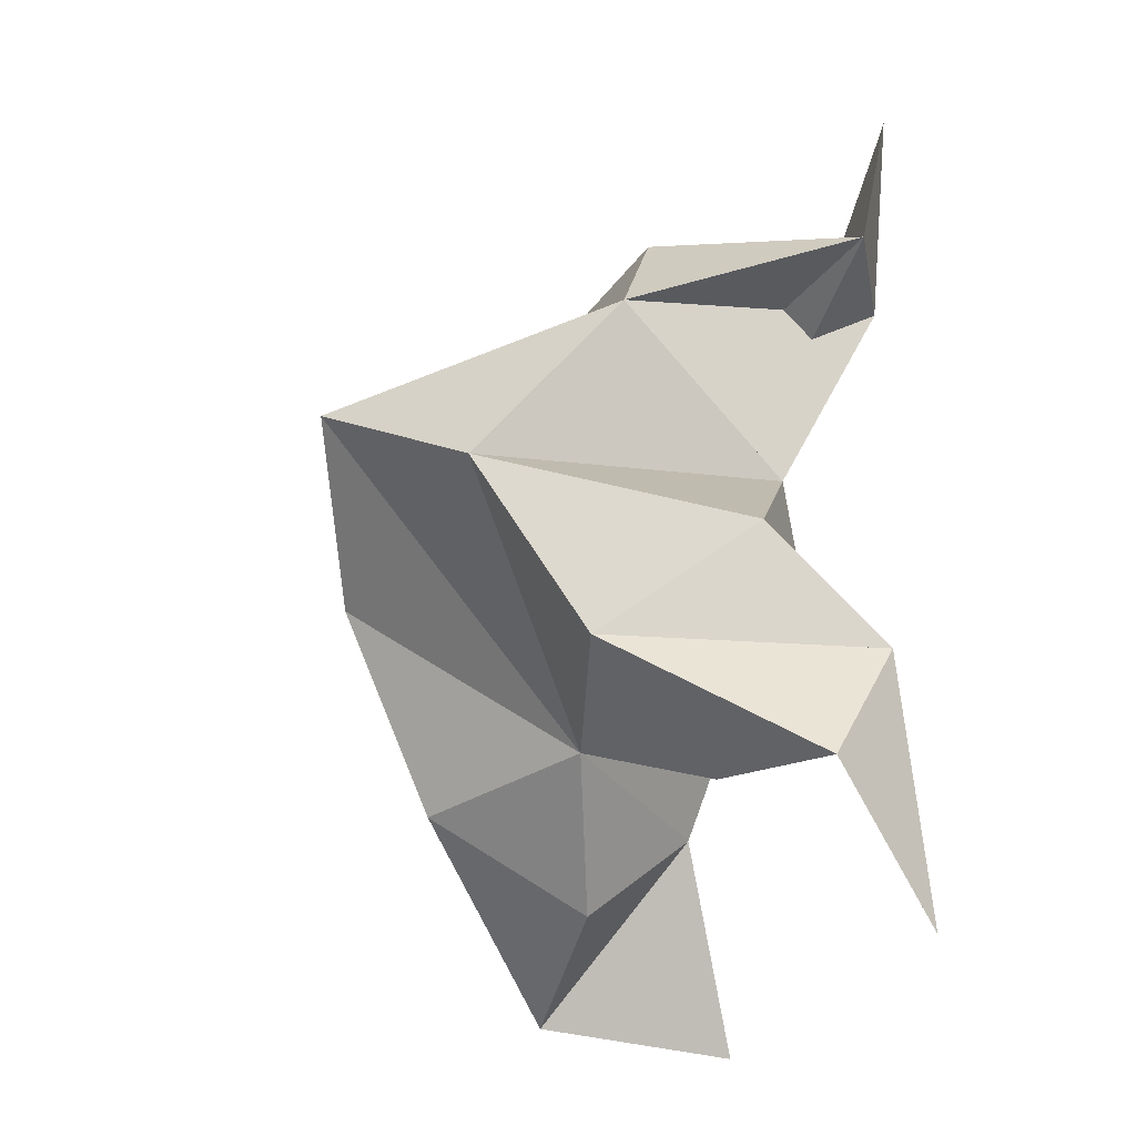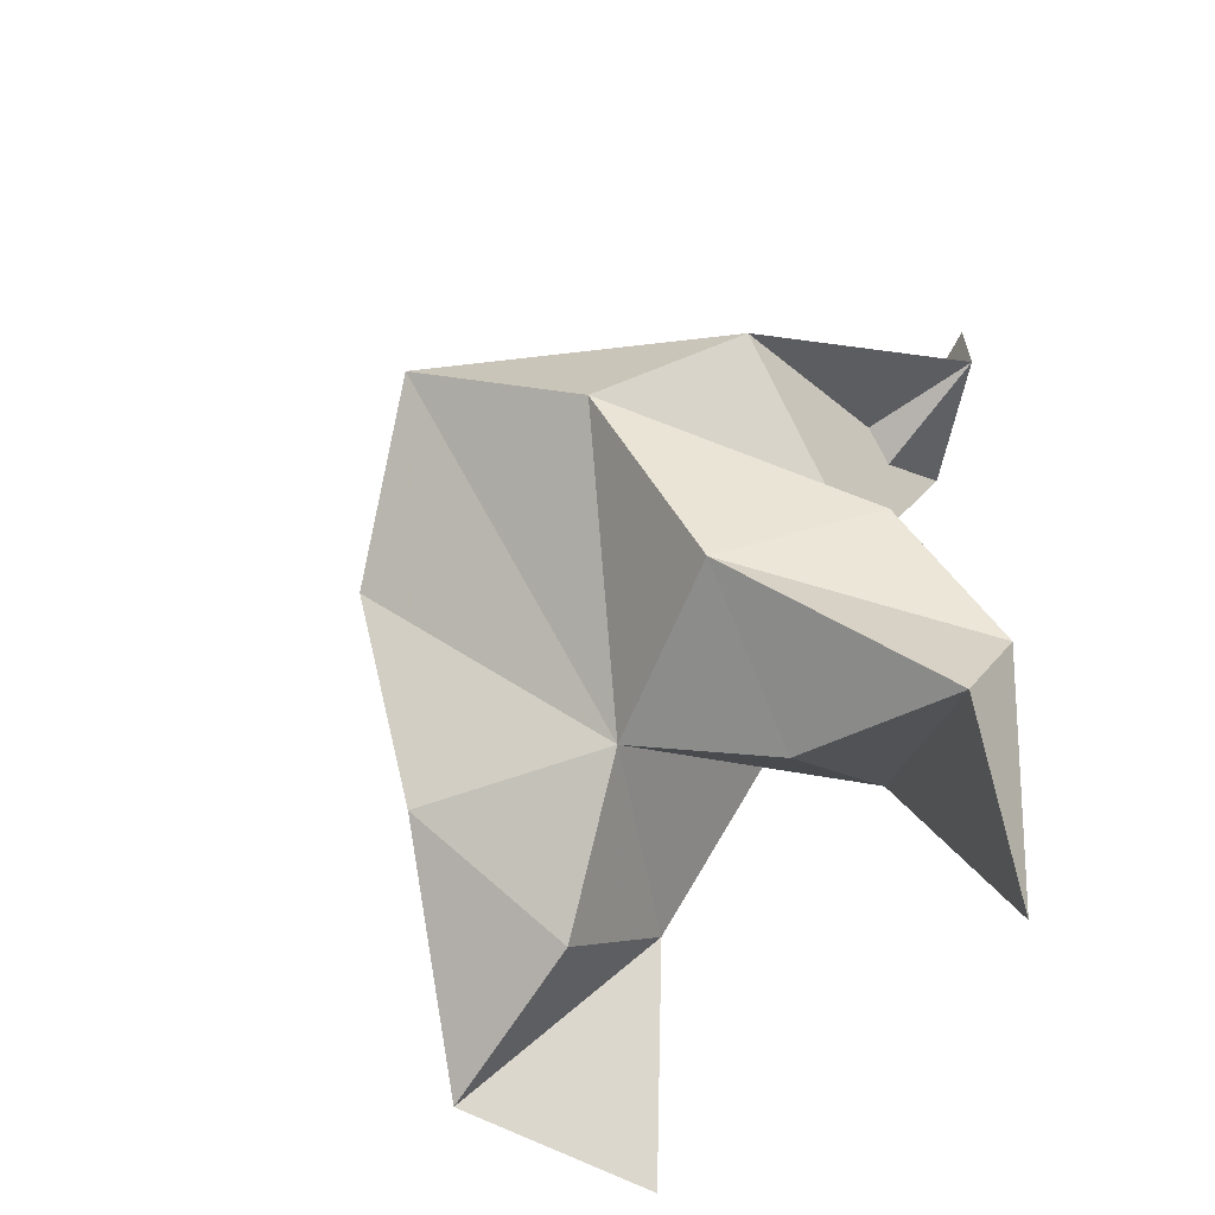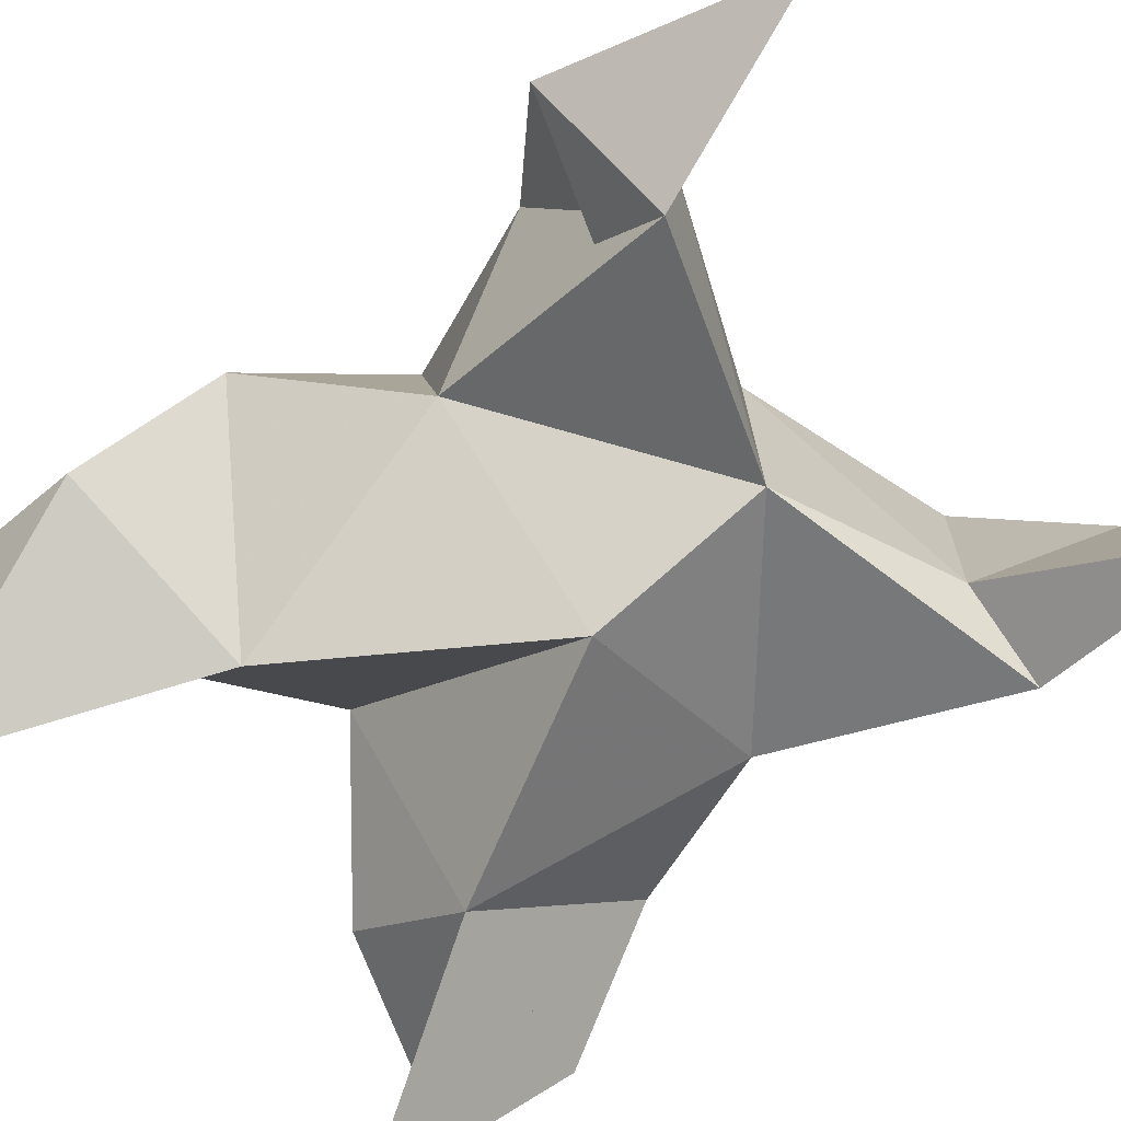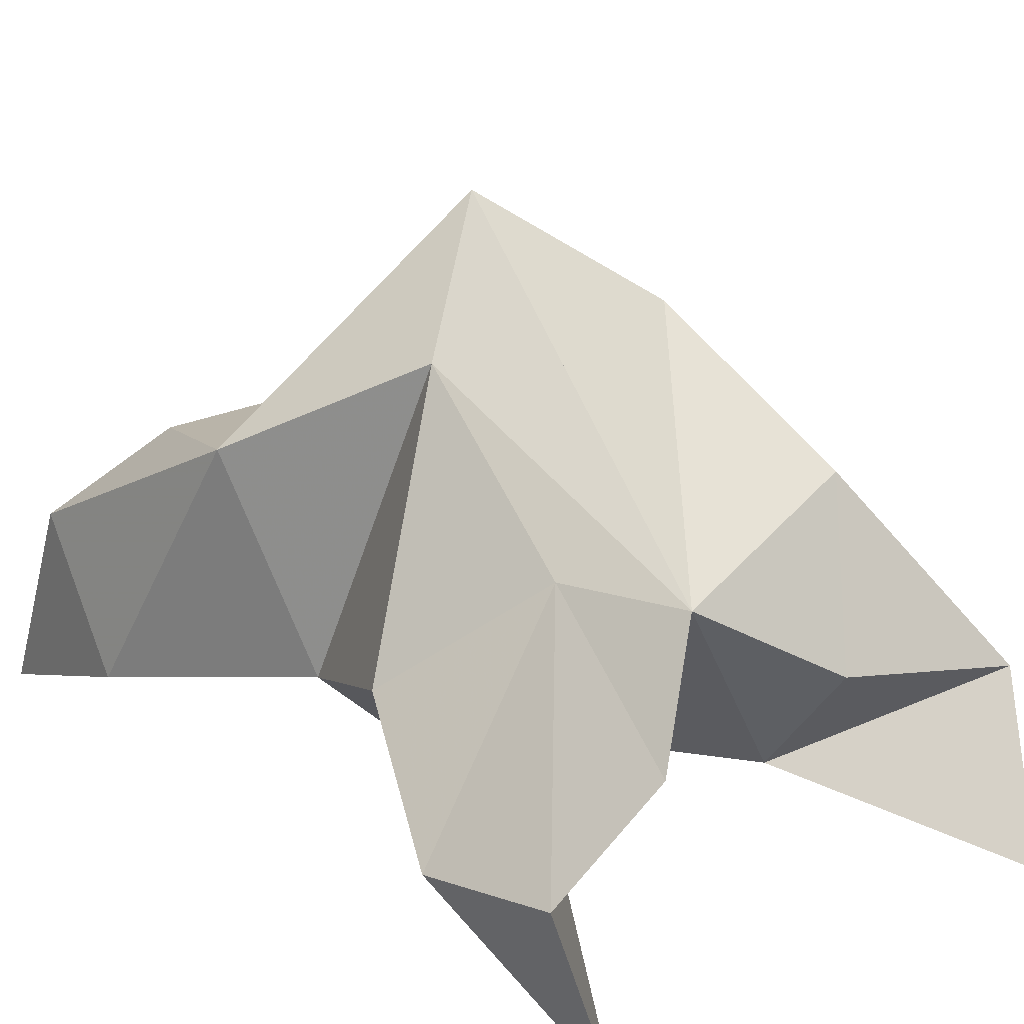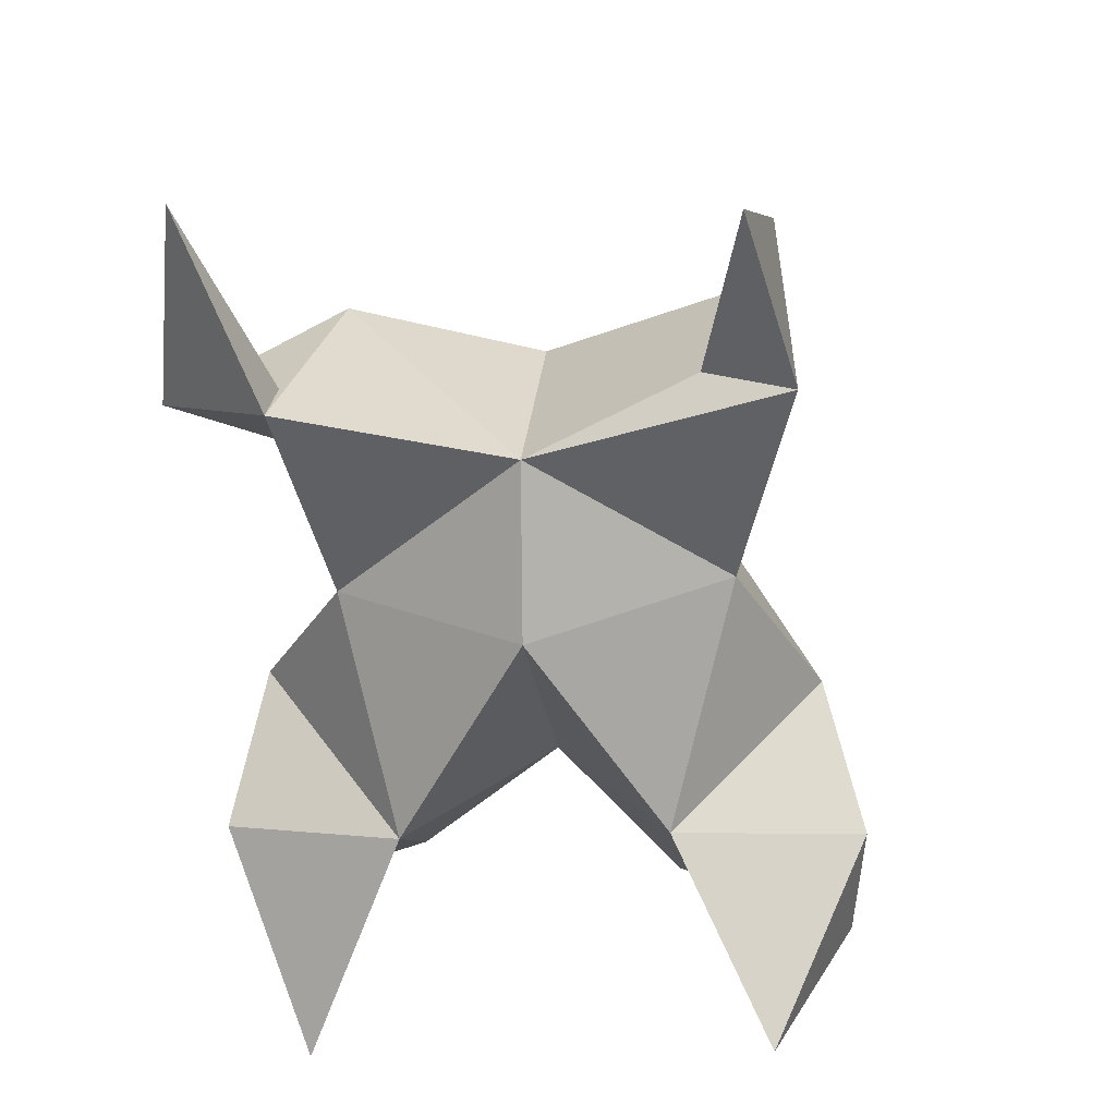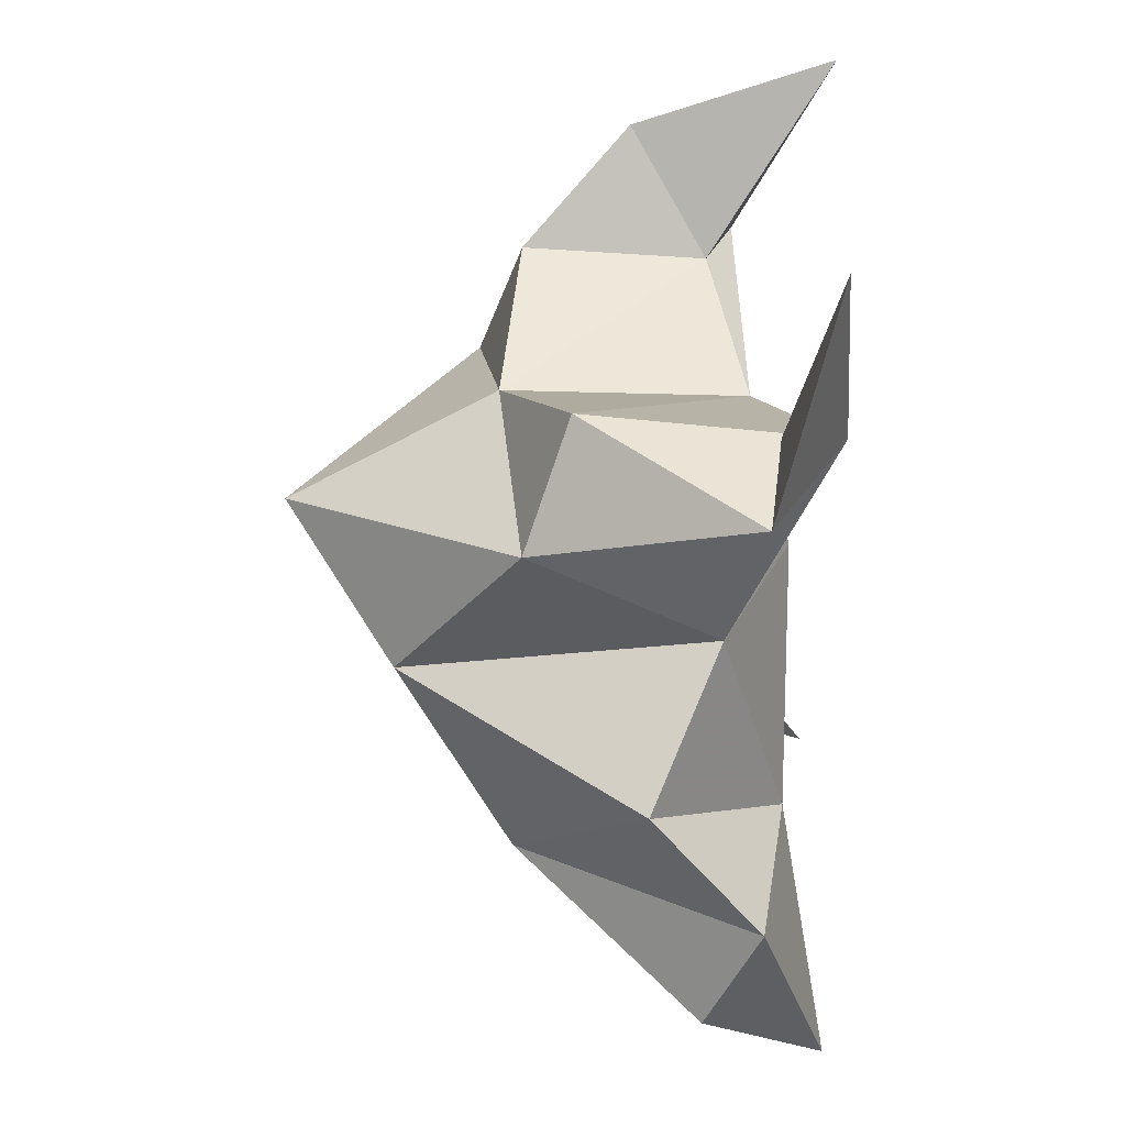
<metadata>
{"format":"obj","ext":"obj","renderer":"f3d","projection":"perspective","resolution":1024,"background":"white","views":[{"elev":-35.8,"azim":-108.7,"up":"+Z"},{"elev":-58.9,"azim":-127.6,"up":"+Z"},{"elev":-78.2,"azim":-55.7,"up":"+Y"},{"elev":29.6,"azim":132.8,"up":"+Y"},{"elev":24.5,"azim":13.6,"up":"+Z"},{"elev":26.9,"azim":-88.4,"up":"+Z"}]}
</metadata>
<code>
v 0.3963 0.1334 0.6871
v 0.3962 0.1644 0.7143
v 0.3767 0.1301 0.6851
v 0.3674 0.1601 0.7128
v 0.381 0.1588 0.7309
v 0.3863 0.1456 0.6585
v 0.3894 0.1079 0.6983
v 0.3777 0.1957 0.7116
v 0.3872 0.1159 0.7277
v 0.4247 0.1008 0.7763
v 0.4234 0.1646 0.7216
v 0.4348 0.1004 0.6307
v 0.4314 0.1182 0.7428
v 0.4065 0.1829 0.6924
v 0.4163 0.1637 0.6592
v 0.4116 0.1357 0.642
v 0.4433 0.1339 0.6354
v 0.4454 0.13 0.6575
v 0.4344 0.146 0.6779
v 0.4132 0.1159 0.6614
v 0.4208 0.1302 0.7041
v 0.4132 0.1561 0.745
v 0.4238 0.1371 0.7645
v 0.4151 0.1232 0.7425
v 0.3334 0.1051 0.7697
v 0.3409 0.1533 0.7193
v 0.3517 0.1005 0.6153
v 0.3487 0.1026 0.7368
v 0.3549 0.1755 0.6914
v 0.3519 0.1557 0.6583
v 0.3652 0.1299 0.6444
v 0.3356 0.123 0.6334
v 0.3336 0.1131 0.6531
v 0.3355 0.1326 0.6746
v 0.367 0.1086 0.6578
v 0.3533 0.1206 0.6982
v 0.3488 0.1457 0.7406
v 0.326 0.1153 0.7318
v 0.3525 0.1158 0.7258
f 1 2 4
f 1 2 7
f 1 2 8
f 1 2 14
f 1 2 21
f 1 2 29
f 1 3 4
f 1 3 6
f 1 3 7
f 1 3 29
f 1 4 7
f 1 4 8
f 1 4 29
f 1 6 7
f 1 6 8
f 1 6 14
f 1 6 15
f 1 6 20
f 1 6 29
f 1 7 20
f 1 7 21
f 1 8 14
f 1 8 29
f 1 14 15
f 1 14 19
f 1 14 21
f 1 15 19
f 1 15 20
f 1 19 20
f 1 19 21
f 1 20 21
f 2 4 5
f 2 4 7
f 2 4 8
f 2 4 9
f 2 4 29
f 2 5 8
f 2 5 9
f 2 5 11
f 2 7 9
f 2 7 21
f 2 8 11
f 2 8 14
f 2 8 29
f 2 9 11
f 2 9 21
f 2 11 14
f 2 11 21
f 2 14 21
f 3 4 7
f 3 4 29
f 3 4 36
f 3 6 7
f 3 6 29
f 3 6 30
f 3 6 35
f 3 7 35
f 3 7 36
f 3 29 30
f 3 29 34
f 3 29 36
f 3 30 34
f 3 30 35
f 3 34 35
f 3 34 36
f 3 35 36
f 4 5 8
f 4 5 9
f 4 5 26
f 4 7 9
f 4 7 36
f 4 8 26
f 4 8 29
f 4 9 26
f 4 9 36
f 4 26 29
f 4 26 36
f 4 29 36
f 5 8 11
f 5 8 26
f 5 9 11
f 5 9 22
f 5 9 24
f 5 9 26
f 5 9 37
f 5 9 39
f 5 11 22
f 5 22 24
f 5 26 37
f 5 37 39
f 6 7 20
f 6 7 35
f 6 8 14
f 6 8 29
f 6 14 15
f 6 15 16
f 6 15 20
f 6 16 20
f 6 29 30
f 6 30 31
f 6 30 35
f 6 31 35
f 7 9 21
f 7 9 36
f 7 20 21
f 7 35 36
f 8 11 14
f 8 26 29
f 9 11 13
f 9 11 21
f 9 11 22
f 9 13 21
f 9 13 22
f 9 13 24
f 9 22 24
f 9 26 28
f 9 26 36
f 9 26 37
f 9 28 36
f 9 28 37
f 9 28 39
f 9 37 39
f 10 13 23
f 10 13 24
f 10 23 24
f 11 13 21
f 11 13 22
f 11 13 23
f 11 14 21
f 11 22 23
f 12 17 18
f 12 17 20
f 12 18 20
f 13 22 23
f 13 22 24
f 13 23 24
f 14 15 19
f 14 19 21
f 15 16 17
f 15 16 18
f 15 16 19
f 15 16 20
f 15 17 18
f 15 17 20
f 15 18 19
f 15 18 20
f 15 19 20
f 16 17 18
f 16 17 20
f 16 18 19
f 16 18 20
f 16 19 20
f 17 18 20
f 18 19 20
f 19 20 21
f 22 23 24
f 25 28 38
f 25 28 39
f 25 38 39
f 26 28 36
f 26 28 37
f 26 28 38
f 26 29 36
f 26 37 38
f 27 32 33
f 27 32 35
f 27 33 35
f 28 37 38
f 28 37 39
f 28 38 39
f 29 30 34
f 29 34 36
f 30 31 32
f 30 31 33
f 30 31 34
f 30 31 35
f 30 32 33
f 30 32 35
f 30 33 34
f 30 33 35
f 30 34 35
f 31 32 33
f 31 32 35
f 31 33 34
f 31 33 35
f 31 34 35
f 32 33 35
f 33 34 35
f 34 35 36
f 37 38 39

</code>
